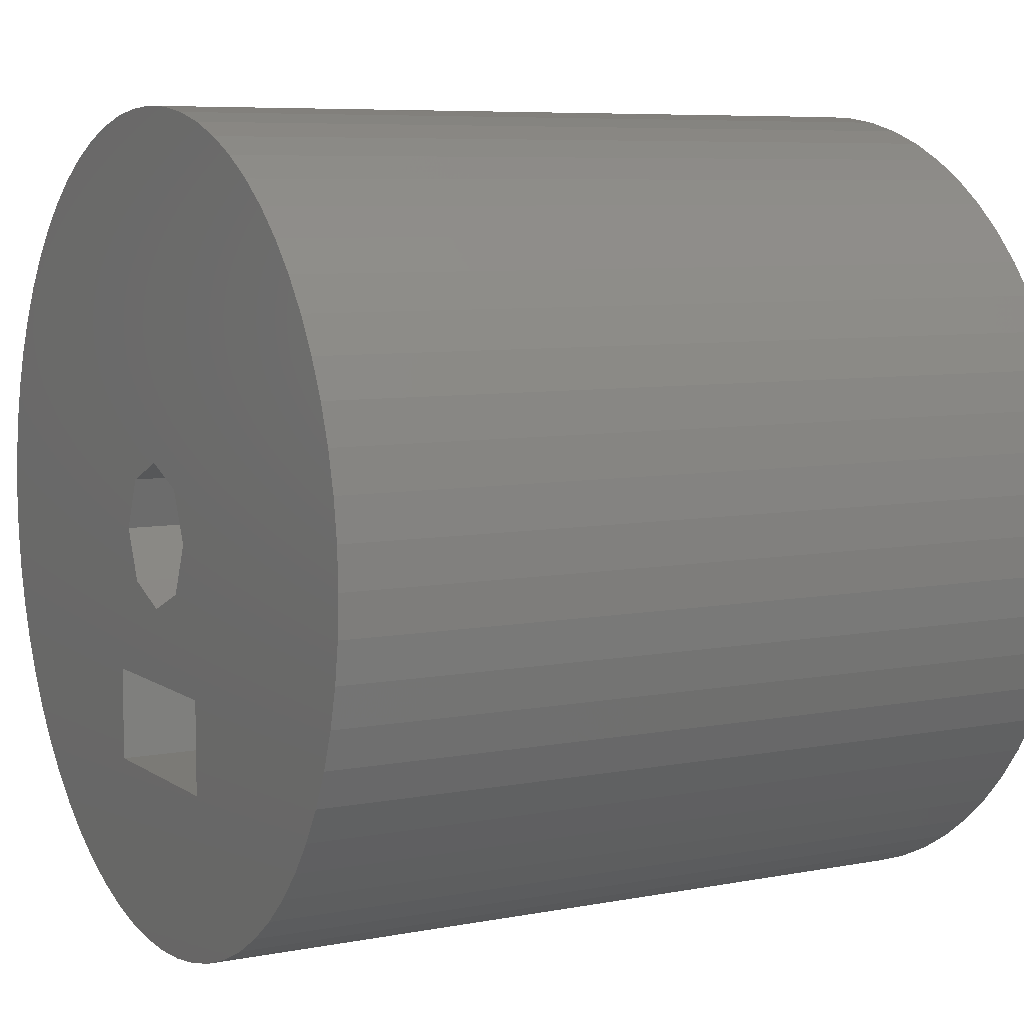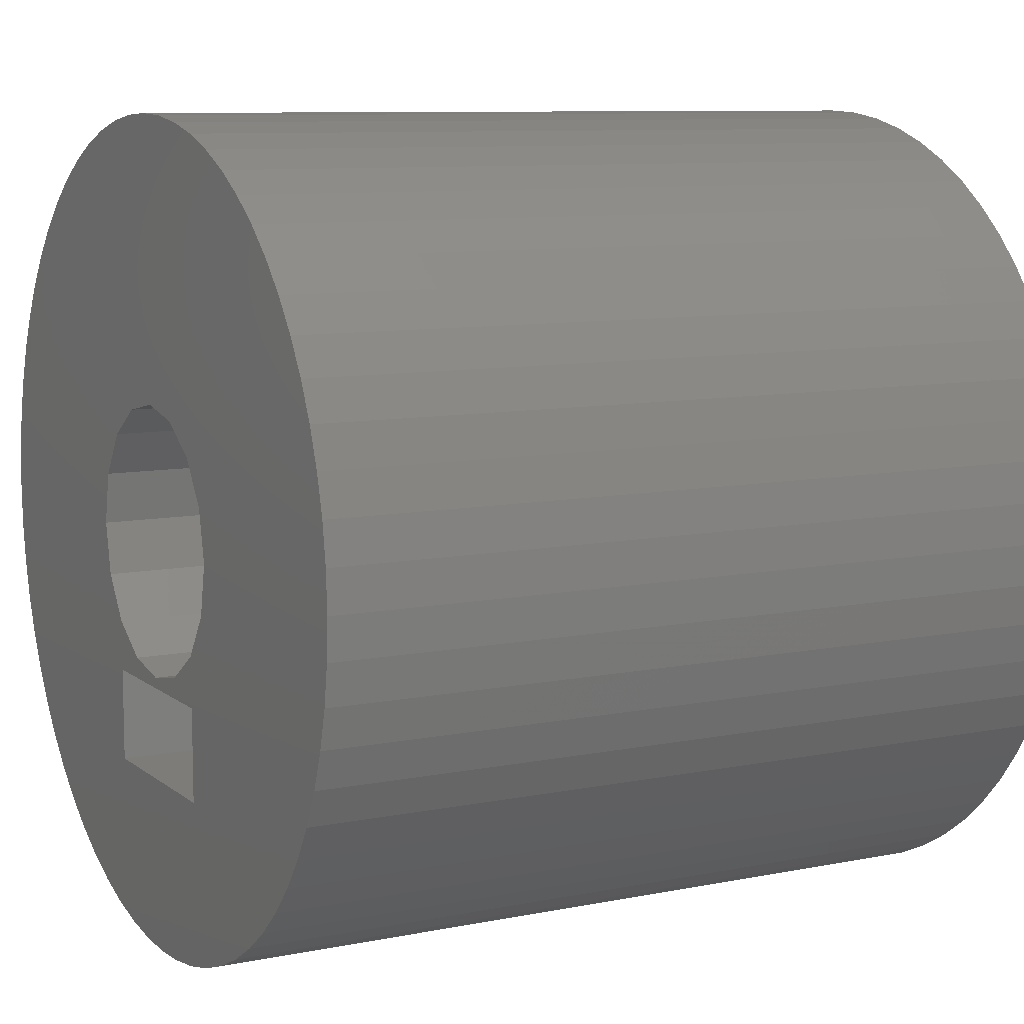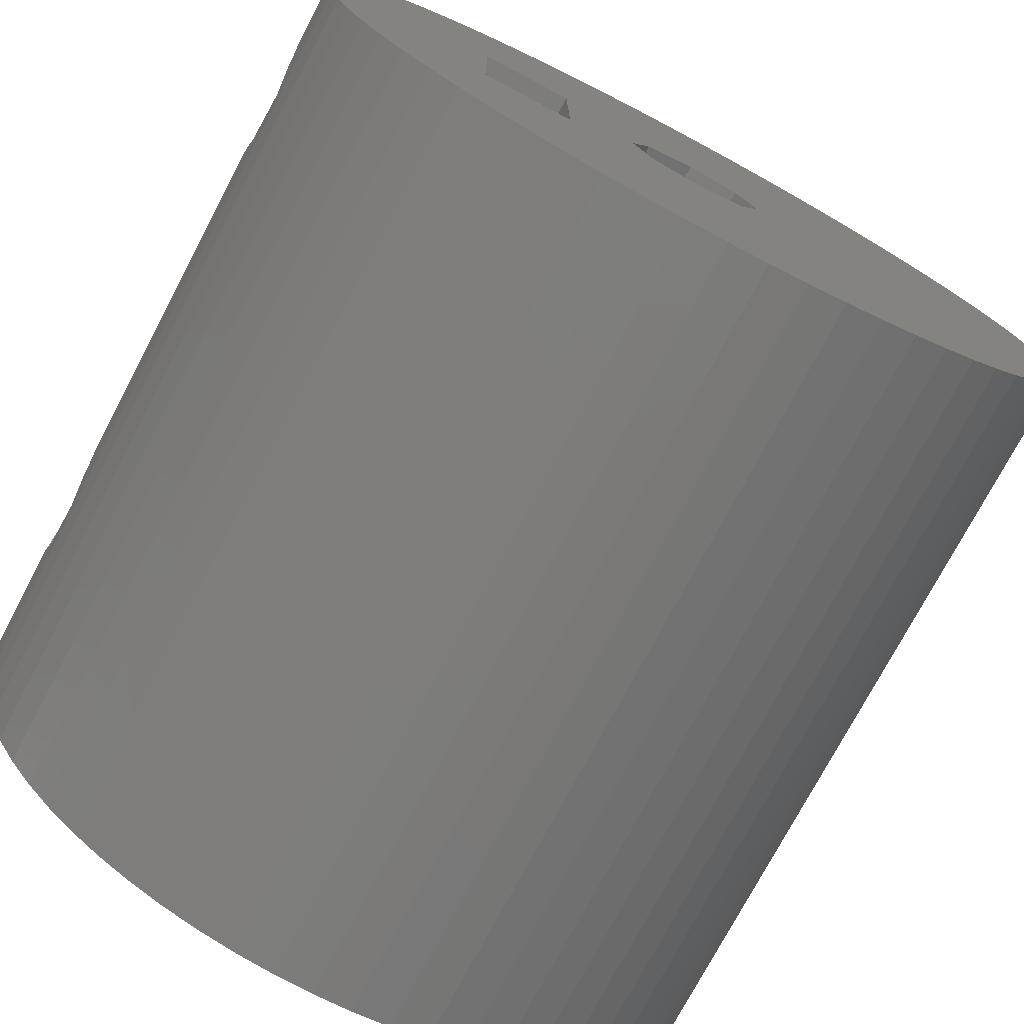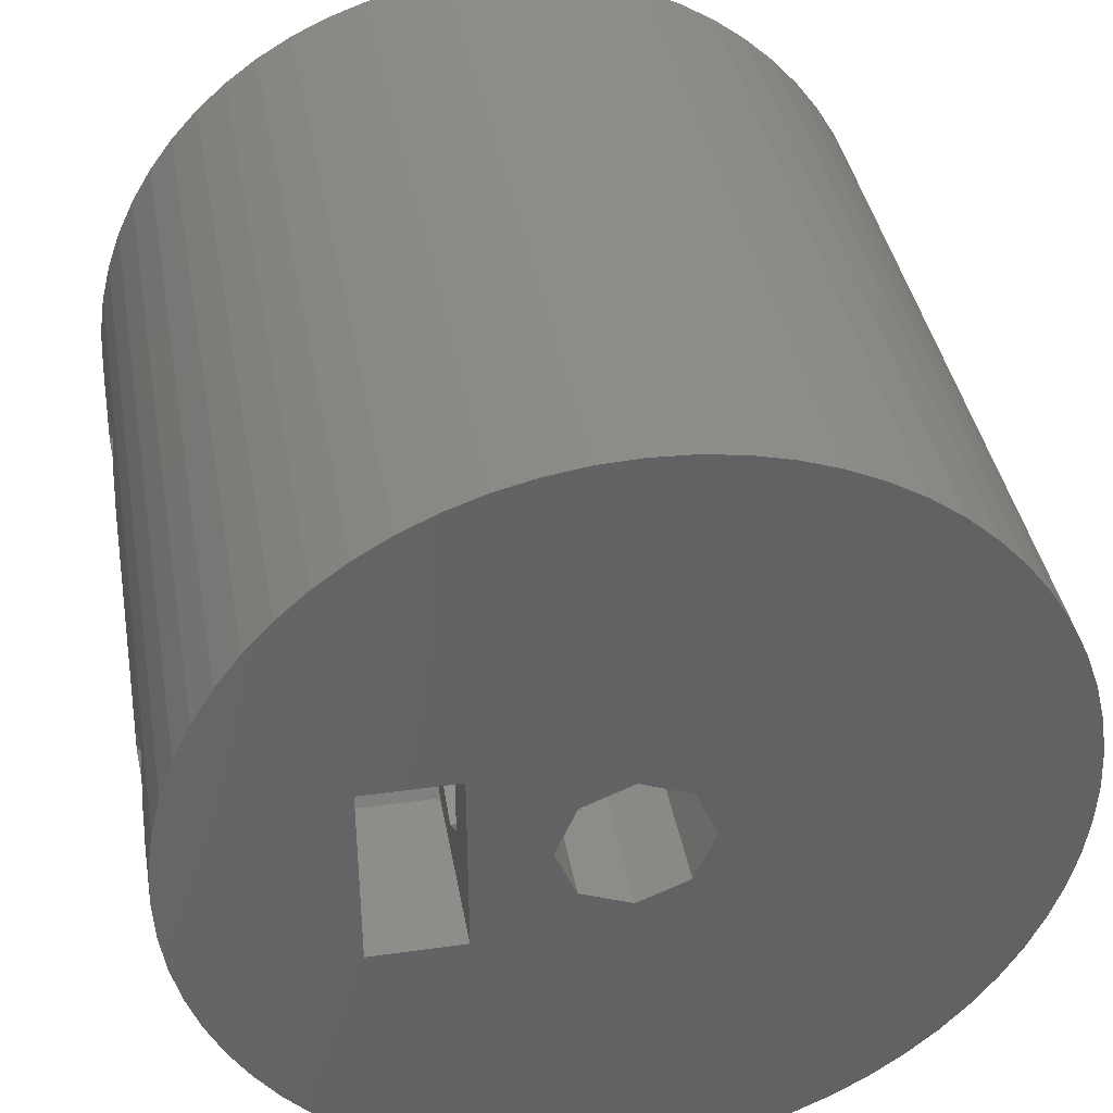
<metadata>
{"format":"stl","ext":"stl","renderer":"f3d","projection":"perspective","resolution":1024,"background":"white","views":[{"elev":7.0,"azim":-29.2,"up":"+Z"},{"elev":9.1,"azim":151.8,"up":"+Z"},{"elev":-74.9,"azim":-117.8,"up":"+Y"},{"elev":39.0,"azim":-99.9,"up":"+Y"}]}
</metadata>
<code>
# stl→obj: 272 verts, 556 faces
v -12 2.439 12.26
v 12 1.225 12.44
v 12 2.439 12.26
v -12 1.225 12.44
v 12 0 12.5
v -12 0 12.5
v 12 12.44 -1.225
v -12 12.5 0
v 12 12.5 0
v -12 12.44 -1.225
v 12 10.39 6.945
v -12 9.663 7.93
v 12 9.663 7.93
v -12 10.39 6.945
v -12 7.93 -9.663
v 12 8.839 -8.839
v 12 7.93 -9.663
v -12 8.839 -8.839
v -12 6.945 10.39
v 12 5.892 11.02
v 12 6.945 10.39
v -12 5.892 11.02
v -12 -5.892 -11.02
v 12 -4.784 -11.55
v 12 -5.892 -11.02
v -12 -4.784 -11.55
v -12 -6.945 -10.39
v 12 -6.945 -10.39
v -12 -11.02 -5.892
v 12 -11.55 -4.784
v -12 -11.55 -4.784
v 12 -11.02 -5.892
v -12 3.629 -11.96
v 12 4.784 -11.55
v 12 3.629 -11.96
v -12 4.784 -11.55
v 12 11.02 -5.892
v -12 11.55 -4.784
v 12 11.55 -4.784
v -12 11.02 -5.892
v 12 11.96 3.629
v -12 11.55 4.784
v 12 11.55 4.784
v -12 11.96 3.629
v 12 11.02 5.892
v -12 11.02 5.892
v 12 12.44 1.225
v -12 12.26 2.439
v 12 12.26 2.439
v -12 12.44 1.225
v -12 4.784 11.55
v 12 3.629 11.96
v 12 4.784 11.55
v -12 3.629 11.96
v 12 -2.439 -12.26
v 7.452 -1.225 -12.44
v 12 -1.225 -12.44
v 7.311 -1.519 -12.4
v 5.668 -1.894 -12.34
v -6.889 -1.519 -12.4
v 4.83 -1.225 -12.44
v -12 -2.439 -12.26
v -6.748 -1.225 -12.44
v -8.532 -1.894 -12.34
v -9.37 -1.225 -12.44
v -12 -1.225 -12.44
v 12 -3.629 -11.96
v -12 -3.629 -11.96
v -12 -7.93 -9.663
v 12 -7.93 -9.663
v 12 -11.96 -3.629
v -12 -11.96 -3.629
v -12 -12.26 -2.439
v 12 -12.44 -1.225
v -12 -12.44 -1.225
v 12 -12.26 -2.439
v -12 -10.39 -6.945
v 12 -10.39 -6.945
v -12 -8.839 -8.839
v 12 -9.663 -7.93
v -12 -9.663 -7.93
v 12 -8.839 -8.839
v -12 -12.5 0
v 12 -12.44 1.225
v -12 -12.44 1.225
v 12 -12.5 0
v -12 -12.26 2.439
v 12 -11.96 3.629
v -12 -11.96 3.629
v 12 -12.26 2.439
v -12 -10.39 6.945
v 12 -9.663 7.93
v -12 -9.663 7.93
v 12 -10.39 6.945
v -12 -11.55 4.784
v 12 -11.02 5.892
v -12 -11.02 5.892
v 12 -11.55 4.784
v -12 -7.93 9.663
v 12 -8.839 8.839
v 12 -7.93 9.663
v -12 -8.839 8.839
v -12 -5.892 11.02
v 12 -6.945 10.39
v 12 -5.892 11.02
v -12 -6.945 10.39
v -12 -3.629 11.96
v 12 -4.784 11.55
v 12 -3.629 11.96
v -12 -4.784 11.55
v -12 -1.225 12.44
v 12 -2.439 12.26
v 12 -1.225 12.44
v -12 -2.439 12.26
v 7.452 1.225 -12.44
v 12 2.439 -12.26
v 12 1.225 -12.44
v 7.311 1.519 -12.4
v 5.668 1.894 -12.34
v -6.889 1.519 -12.4
v 4.83 1.225 -12.44
v -6.748 1.225 -12.44
v -8.532 1.894 -12.34
v -12 2.439 -12.26
v -9.37 1.225 -12.44
v -12 1.225 -12.44
v 12 4.078 0
v 12 3.768 1.561
v 12 12.26 -2.439
v 12 3.768 -1.561
v 12 11.96 -3.629
v 12 2.884 2.884
v 12 8.839 8.839
v 12 2.9 -4.4
v 12 7.93 9.663
v 12 10.39 -6.945
v 12 9.663 -7.93
v 12 1.561 3.768
v 12 2.9 -7.2
v 12 0 4.078
v 12 -1.561 3.768
v 12 -2.884 2.884
v 12 6.945 -10.39
v 12 5.892 -11.02
v 12 2.884 -2.884
v 12 1.561 -3.768
v 12 0 -4.078
v 12 -2.9 -4.4
v 12 -1.561 -3.768
v 12 -2.884 -2.884
v 12 -2.9 -7.2
v 12 -3.768 -1.561
v 12 -4.078 0
v 12 -3.768 1.561
v 12 0 -12.5
v -12 12.26 -2.439
v -12 11.96 -3.629
v -12 10.39 -6.945
v -12 9.663 -7.93
v -12 5.892 -11.02
v -12 6.945 -10.39
v -9.85 0.8428 -12.46
v -12 0 -12.5
v -9.85 0 -12.5
v 8.042 0 -12.5
v 4.35 0.8428 -12.46
v -6.158 0 -12.5
v 4.35 0 -12.5
v -12 8.839 8.839
v -12 7.93 9.663
v -9.85 -0.8428 -12.46
v 4.35 -0.8428 -12.46
v -12 2.165 0
v -12 2.9 -4.4
v -12 1.531 1.531
v -12 2.9 -7.2
v -12 -2.9 -7.2
v -12 0 2.165
v -12 1.531 -1.531
v -12 0 -2.165
v -12 -2.9 -4.4
v -12 -1.531 -1.531
v -12 -2.165 0
v -12 -1.531 1.531
v -6.889 -1.519 -4.4
v -6.158 0 -2.165
v -6.158 0 -4.4
v -6.889 -1.519 -1.536
v -6.158 0 -7.2
v -6.889 -1.519 -7.2
v -6.942 -1.531 -1.531
v -8.532 -1.894 -4.4
v -8.532 -1.894 -0.6546
v -8.532 -1.894 -7.2
v -9.85 0 -2.165
v -9.85 0.8428 -4.4
v -9.85 0.8428 -1.816
v -9.85 -0.8428 -4.4
v -9.85 -0.8428 -1.816
v -9.85 0.8428 -7.2
v -9.85 -0.8428 -7.2
v -6.889 1.519 -4.4
v -6.889 1.519 -1.536
v -6.889 1.519 -7.2
v -8.532 1.894 -7.2
v -8.532 1.894 -4.4
v -6.942 1.531 -1.531
v -8.532 1.894 -0.6546
v -8.987 1.531 -1.531
v -8.987 -1.531 -1.531
v -4.751 0 -7.2
v -6.426 2.9 -4.4
v -6.426 2.9 -7.2
v -4.751 0 -4.4
v -6.426 -2.9 -7.2
v -6.426 -2.9 -4.4
v 7.311 -1.519 -4.4
v 8.042 0 -4.078
v 8.042 0 -4.4
v 7.311 -1.519 -3.776
v 8.042 0 -7.2
v 7.311 -1.519 -7.2
v 7.126 -1.561 -3.768
v 5.668 -1.894 -4.4
v 5.668 -1.894 -3.545
v 5.668 -1.894 -7.2
v 4.35 0 -4.078
v 4.35 0.8428 -4.4
v 4.35 0.8428 -3.911
v 4.35 -0.8428 -4.4
v 4.35 -0.8428 -3.911
v 4.35 0.8428 -7.2
v 4.35 -0.8428 -7.2
v 7.311 1.519 -4.4
v 7.311 1.519 -3.776
v 7.311 1.519 -7.2
v 5.668 1.894 -7.2
v 5.668 1.894 -4.4
v 7.126 1.561 -3.768
v 5.668 1.894 -3.545
v 5.25 1.561 -3.768
v 5.25 -1.561 -3.768
v 2.751 0 -4.4
v 4.426 2.9 -7.2
v 4.426 2.9 -4.4
v 2.751 0 -7.2
v 4.426 -2.9 -7.2
v 4.426 -2.9 -4.4
v 1.1 0 -4.078
v 1.1 -1.561 -3.768
v 1.1 -2.884 -2.884
v 1.1 4.078 0
v 1.1 3.768 1.561
v 1.1 1.561 3.768
v 1.1 2.884 2.884
v 1.1 -3.768 -1.561
v 1.1 -2.884 2.884
v 1.1 -1.561 3.768
v 1.1 -3.768 1.561
v 1.1 -4.078 0
v 1.1 1.561 -3.768
v 1.1 2.884 -2.884
v 1.1 3.768 -1.561
v 1.1 0 4.078
v -1.1 -1.531 -1.531
v -1.1 0 -2.165
v -1.1 -2.165 0
v -1.1 0 2.165
v -1.1 -1.531 1.531
v -1.1 1.531 -1.531
v -1.1 1.531 1.531
v -1.1 2.165 0
f 1 2 3
f 2 1 4
f 4 5 2
f 5 4 6
f 7 8 9
f 8 7 10
f 11 12 13
f 12 11 14
f 15 16 17
f 16 15 18
f 19 20 21
f 20 19 22
f 23 24 25
f 24 23 26
f 27 25 28
f 25 27 23
f 29 30 31
f 30 29 32
f 33 34 35
f 34 33 36
f 37 38 39
f 38 37 40
f 41 42 43
f 42 41 44
f 45 14 11
f 14 45 46
f 47 48 49
f 48 47 50
f 51 52 53
f 52 51 54
f 55 56 57
f 55 58 56
f 55 59 58
f 60 61 59
f 62 59 55
f 61 60 63
f 59 64 60
f 59 62 64
f 62 65 64
f 65 62 66
f 26 67 24
f 67 26 68
f 69 28 70
f 28 69 27
f 31 71 72
f 71 31 30
f 73 74 75
f 74 73 76
f 77 32 29
f 32 77 78
f 79 80 81
f 80 79 82
f 83 84 85
f 84 83 86
f 87 88 89
f 88 87 90
f 91 92 93
f 92 91 94
f 95 96 97
f 96 95 98
f 99 100 101
f 100 99 102
f 103 104 105
f 104 103 106
f 107 108 109
f 108 107 110
f 111 112 113
f 112 111 114
f 115 116 117
f 118 116 115
f 119 116 118
f 120 121 122
f 121 120 119
f 123 119 120
f 124 119 123
f 124 125 126
f 119 124 116
f 125 124 123
f 127 9 47
f 127 47 49
f 9 127 7
f 128 49 41
f 7 127 129
f 128 41 43
f 130 129 127
f 128 43 45
f 129 130 131
f 128 45 11
f 131 130 39
f 132 11 13
f 39 130 37
f 132 13 133
f 134 37 130
f 132 133 135
f 37 134 136
f 132 135 21
f 136 134 137
f 138 21 20
f 139 137 134
f 138 20 53
f 137 139 16
f 16 139 17
f 49 128 127
f 138 53 52
f 11 132 128
f 138 52 3
f 21 138 132
f 140 3 2
f 140 2 5
f 3 140 138
f 113 140 5
f 112 140 113
f 140 112 141
f 109 141 112
f 108 141 109
f 105 141 108
f 104 141 105
f 141 104 142
f 17 139 143
f 143 139 144
f 144 139 34
f 145 134 130
f 146 134 145
f 147 134 146
f 147 148 134
f 149 148 147
f 150 148 149
f 80 151 148
f 152 148 150
f 32 148 152
f 76 152 153
f 101 142 104
f 151 24 67
f 100 142 101
f 151 25 24
f 92 142 100
f 151 28 25
f 94 142 92
f 151 70 28
f 142 94 154
f 151 82 70
f 96 154 94
f 151 80 82
f 98 154 96
f 148 78 80
f 88 154 98
f 148 32 78
f 90 154 88
f 152 30 32
f 154 90 153
f 152 71 30
f 84 153 90
f 152 76 71
f 86 153 84
f 153 74 76
f 153 86 74
f 34 139 35
f 139 116 35
f 139 117 116
f 139 155 117
f 151 155 139
f 155 151 57
f 57 151 55
f 55 151 67
f 131 156 129
f 156 131 157
f 129 10 7
f 10 129 156
f 39 157 131
f 157 39 38
f 137 158 136
f 158 137 159
f 16 159 137
f 159 16 18
f 136 40 37
f 40 136 158
f 160 143 144
f 143 160 161
f 161 17 143
f 17 161 15
f 36 144 34
f 144 36 160
f 124 35 116
f 35 124 33
f 126 162 163
f 162 126 125
f 164 163 162
f 165 117 155
f 117 165 115
f 122 166 167
f 166 122 121
f 168 167 166
f 43 46 45
f 46 43 42
f 9 50 47
f 50 9 8
f 169 135 133
f 135 169 170
f 54 3 52
f 3 54 1
f 68 55 67
f 55 68 62
f 79 70 82
f 70 79 69
f 72 76 73
f 76 72 71
f 75 86 83
f 86 75 74
f 81 78 77
f 78 81 80
f 85 90 87
f 90 85 84
f 89 98 95
f 98 89 88
f 93 100 102
f 100 93 92
f 97 94 91
f 94 97 96
f 106 101 104
f 101 106 99
f 110 105 108
f 105 110 103
f 114 109 112
f 109 114 107
f 6 113 5
f 113 6 111
f 66 171 65
f 163 171 66
f 171 163 164
f 57 165 155
f 165 57 56
f 172 167 168
f 63 172 61
f 172 63 167
f 49 44 41
f 44 49 48
f 13 169 133
f 169 13 12
f 170 21 135
f 21 170 19
f 22 53 20
f 53 22 51
f 173 8 10
f 173 10 156
f 8 173 50
f 174 156 157
f 50 173 48
f 174 157 38
f 48 173 44
f 174 38 40
f 44 173 42
f 174 40 158
f 175 42 173
f 174 158 159
f 42 175 46
f 176 159 18
f 46 175 14
f 176 18 15
f 14 175 12
f 176 15 161
f 156 174 173
f 176 161 160
f 12 175 169
f 176 160 36
f 169 175 170
f 176 36 33
f 170 175 19
f 159 176 174
f 124 176 33
f 126 176 124
f 163 176 126
f 177 163 66
f 177 66 62
f 163 177 176
f 26 177 68
f 68 177 62
f 19 175 22
f 22 175 51
f 178 51 175
f 174 179 173
f 174 180 179
f 181 180 174
f 180 181 182
f 181 183 182
f 73 183 181
f 23 177 26
f 183 107 114
f 27 177 23
f 183 110 107
f 69 177 27
f 183 103 110
f 79 177 69
f 183 106 103
f 81 177 79
f 183 99 106
f 177 81 181
f 183 102 99
f 77 181 81
f 183 93 102
f 29 181 77
f 183 91 93
f 31 181 29
f 183 97 91
f 72 181 31
f 183 95 97
f 73 181 72
f 183 89 95
f 183 73 75
f 183 87 89
f 183 75 83
f 183 85 87
f 183 83 85
f 51 178 54
f 54 178 1
f 1 178 4
f 178 6 4
f 178 111 6
f 114 178 184
f 114 184 183
f 178 114 111
f 185 186 187
f 186 185 188
f 63 189 167
f 190 63 60
f 63 190 189
f 185 191 188
f 192 191 185
f 191 192 193
f 190 64 194
f 64 190 60
f 195 196 197
f 198 195 199
f 195 198 196
f 200 164 162
f 201 164 200
f 164 201 171
f 186 202 187
f 202 186 203
f 122 204 120
f 189 122 167
f 122 189 204
f 123 204 205
f 204 123 120
f 206 207 208
f 202 207 206
f 207 202 203
f 206 197 196
f 197 206 209
f 209 206 208
f 200 123 205
f 200 125 123
f 125 200 162
f 64 201 194
f 65 201 64
f 201 65 171
f 192 210 193
f 192 199 210
f 199 192 198
f 211 212 213
f 212 211 214
f 176 212 174
f 212 176 213
f 215 214 211
f 214 215 216
f 204 211 213
f 211 204 189
f 213 205 204
f 200 176 201
f 205 176 200
f 176 205 213
f 190 211 189
f 211 190 215
f 194 215 190
f 194 177 215
f 201 177 194
f 177 201 176
f 185 214 216
f 214 185 187
f 216 192 185
f 198 181 196
f 192 181 198
f 181 192 216
f 202 214 187
f 214 202 212
f 206 212 202
f 206 174 212
f 196 174 206
f 174 196 181
f 215 181 216
f 181 215 177
f 217 218 219
f 218 217 220
f 56 221 165
f 222 56 58
f 56 222 221
f 217 223 220
f 224 223 217
f 223 224 225
f 222 59 226
f 59 222 58
f 227 228 229
f 230 227 231
f 227 230 228
f 232 168 166
f 233 168 232
f 168 233 172
f 218 234 219
f 234 218 235
f 115 236 118
f 221 115 165
f 115 221 236
f 119 236 237
f 236 119 118
f 238 239 240
f 234 239 238
f 239 234 235
f 228 241 229
f 238 241 228
f 241 238 240
f 232 119 237
f 232 121 119
f 121 232 166
f 59 233 226
f 61 233 59
f 233 61 172
f 224 242 225
f 230 242 224
f 242 230 231
f 243 244 245
f 244 243 246
f 244 134 245
f 134 244 139
f 139 221 151
f 139 236 221
f 244 236 139
f 236 244 237
f 244 232 237
f 232 246 233
f 246 232 244
f 222 151 221
f 247 222 226
f 222 247 151
f 233 247 226
f 247 233 246
f 148 219 134
f 148 217 219
f 248 217 148
f 217 248 224
f 248 230 224
f 230 243 228
f 243 230 248
f 234 134 219
f 245 234 238
f 234 245 134
f 228 245 238
f 245 228 243
f 151 248 148
f 248 151 247
f 248 246 243
f 246 248 247
f 227 249 231
f 250 231 249
f 231 250 242
f 218 149 147
f 220 149 218
f 149 220 223
f 223 150 149
f 225 150 223
f 251 242 250
f 242 251 225
f 225 251 150
f 252 128 253
f 128 252 127
f 254 132 138
f 132 254 255
f 150 256 152
f 256 150 251
f 257 141 142
f 141 257 258
f 153 259 154
f 259 153 260
f 261 229 241
f 249 229 261
f 229 249 227
f 146 218 147
f 146 235 218
f 235 146 239
f 262 130 263
f 130 262 145
f 253 132 255
f 132 253 128
f 264 138 140
f 138 264 254
f 152 260 153
f 260 152 256
f 258 140 141
f 140 258 264
f 154 257 142
f 257 154 259
f 145 239 146
f 145 240 239
f 262 240 145
f 262 241 240
f 241 262 261
f 253 263 252
f 255 263 253
f 255 262 263
f 254 262 255
f 254 261 262
f 264 261 254
f 264 249 261
f 258 249 264
f 258 250 249
f 257 250 258
f 257 251 250
f 259 251 257
f 259 256 251
f 256 259 260
f 263 127 252
f 127 263 130
f 186 265 266
f 188 265 186
f 265 188 191
f 195 180 199
f 182 199 180
f 199 182 210
f 267 193 183
f 191 267 265
f 267 191 193
f 210 183 193
f 183 210 182
f 184 268 269
f 268 184 178
f 270 186 266
f 270 203 186
f 203 270 207
f 179 197 209
f 180 197 179
f 197 180 195
f 270 271 272
f 266 271 270
f 266 268 271
f 265 268 266
f 265 269 268
f 269 265 267
f 173 208 272
f 209 173 179
f 173 209 208
f 207 272 208
f 272 207 270
f 267 184 269
f 184 267 183
f 178 271 268
f 271 178 175
f 173 271 175
f 271 173 272

</code>
